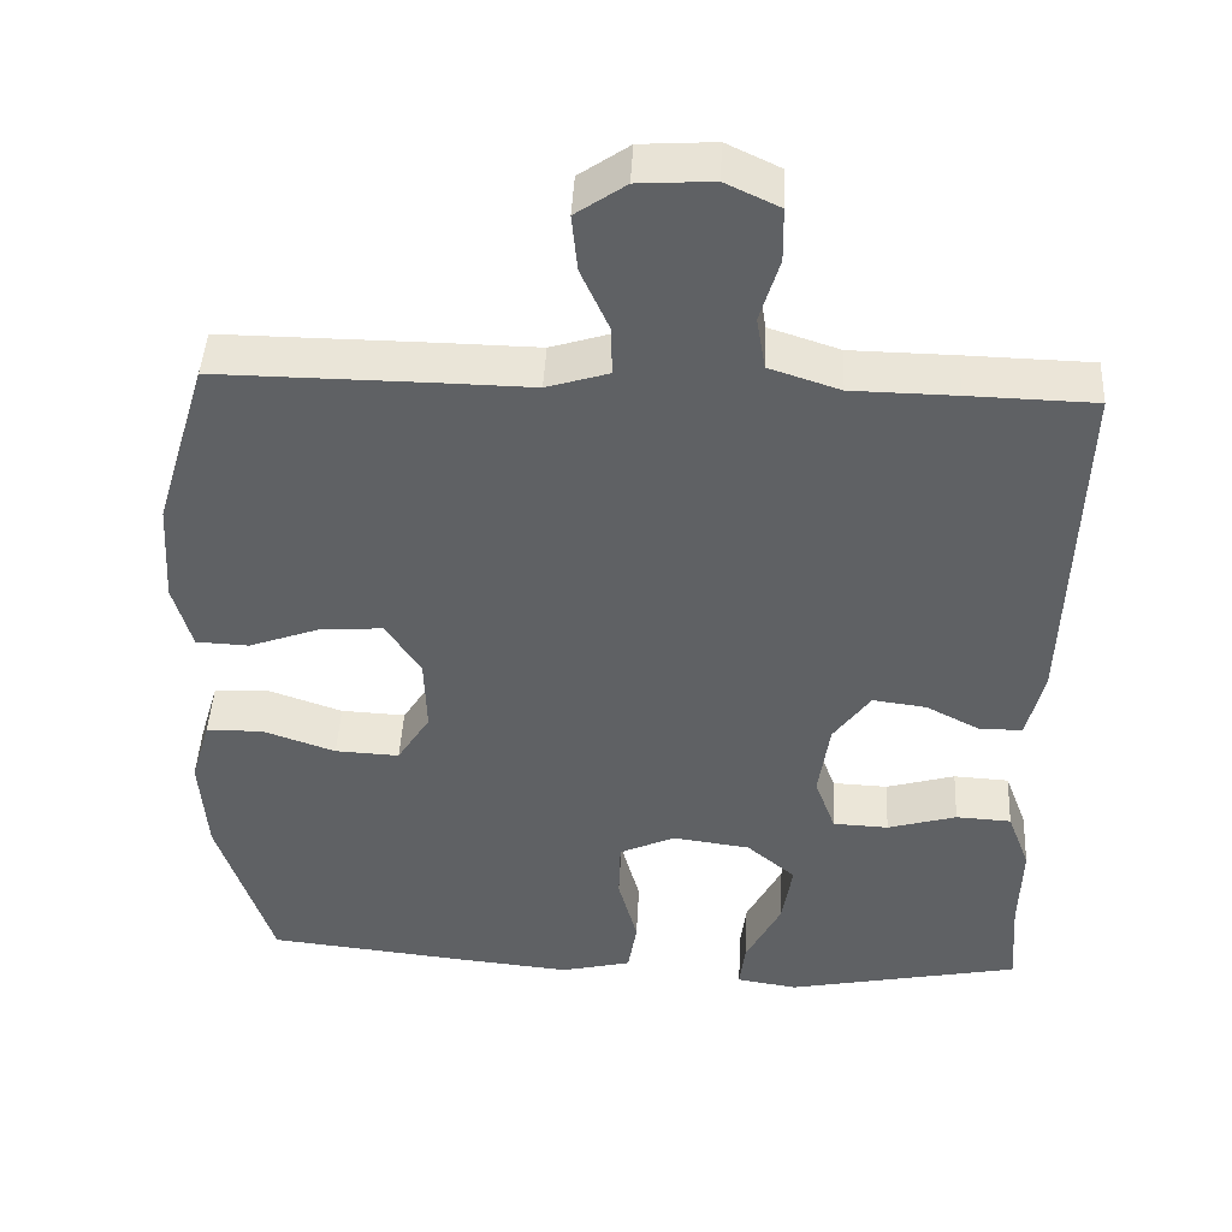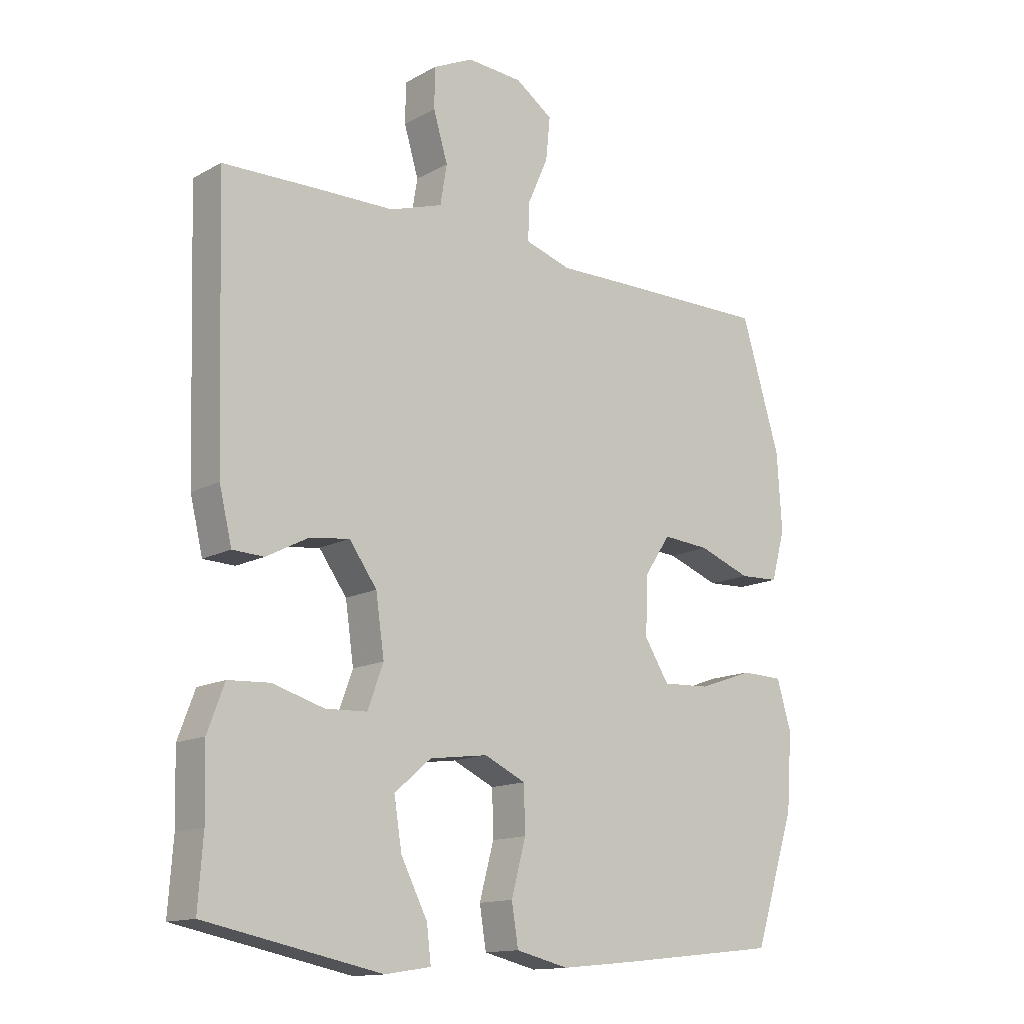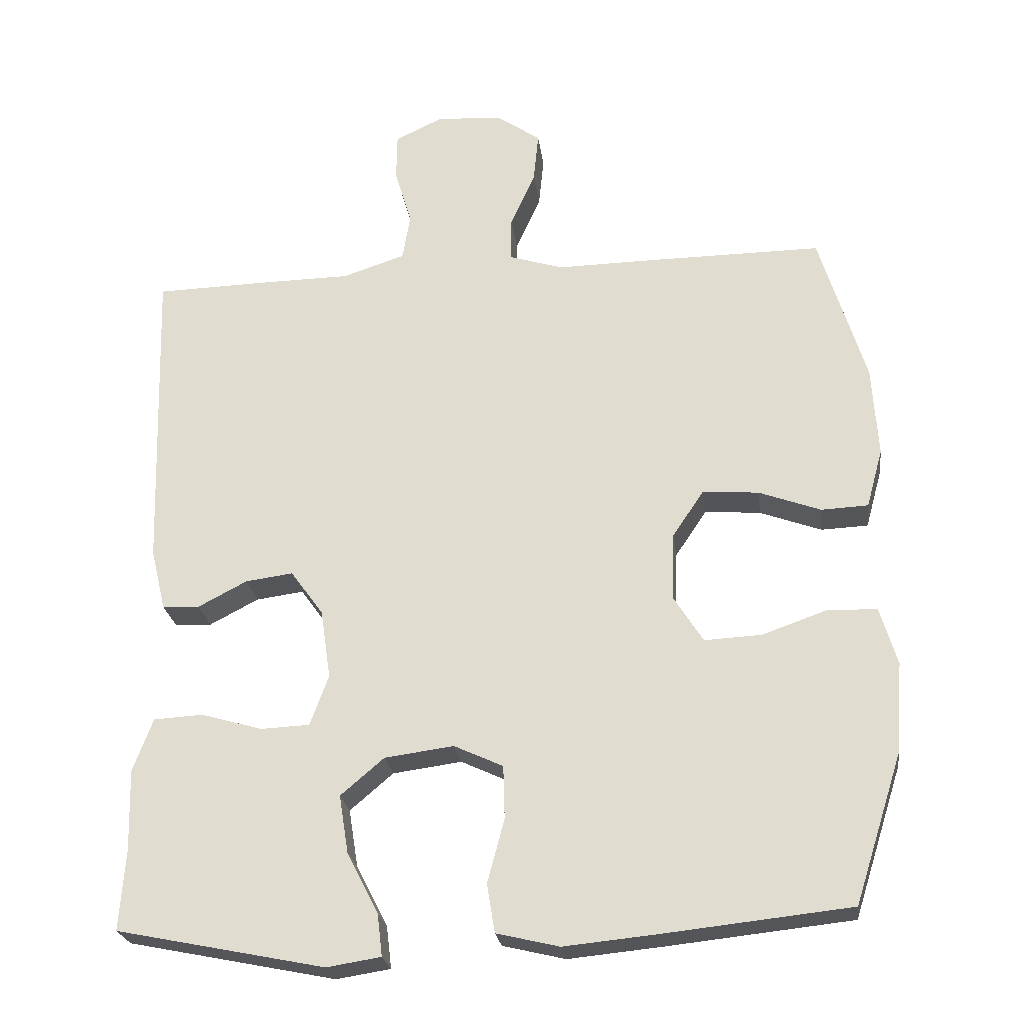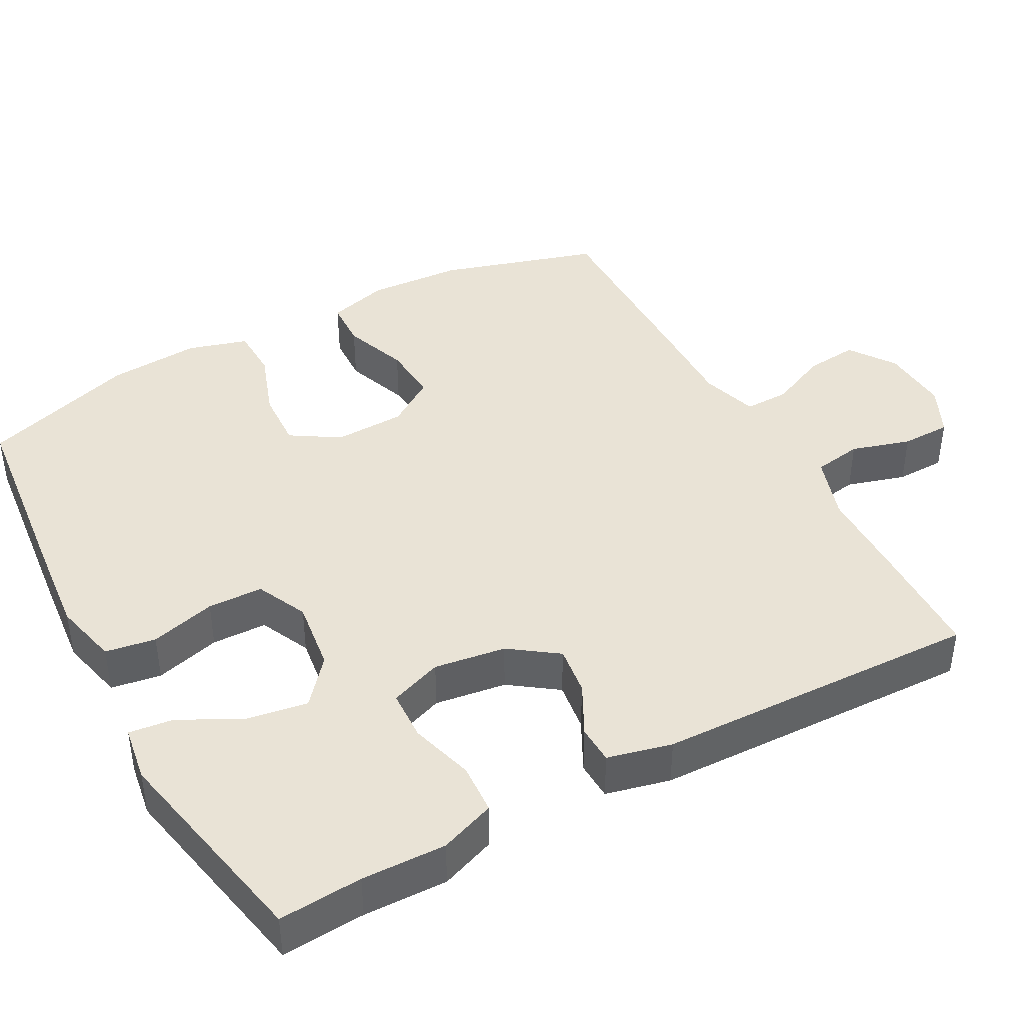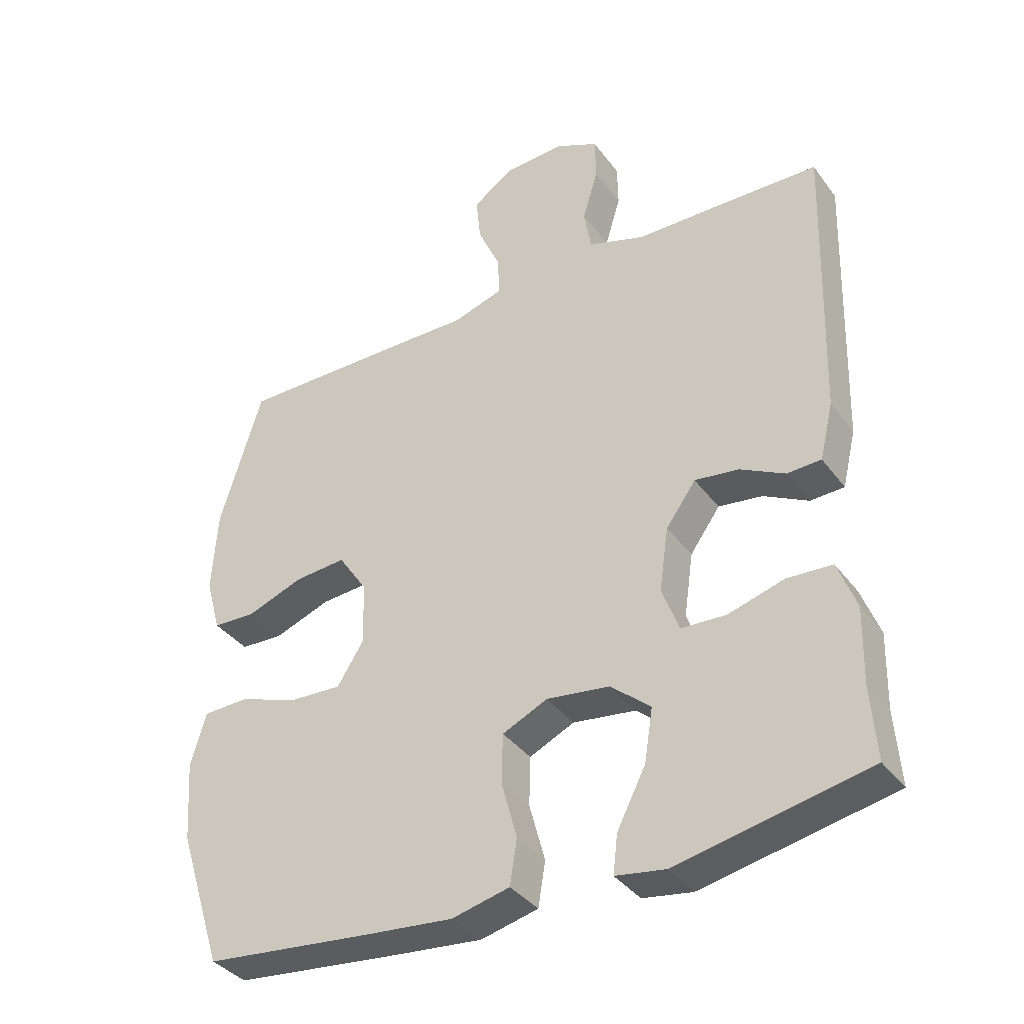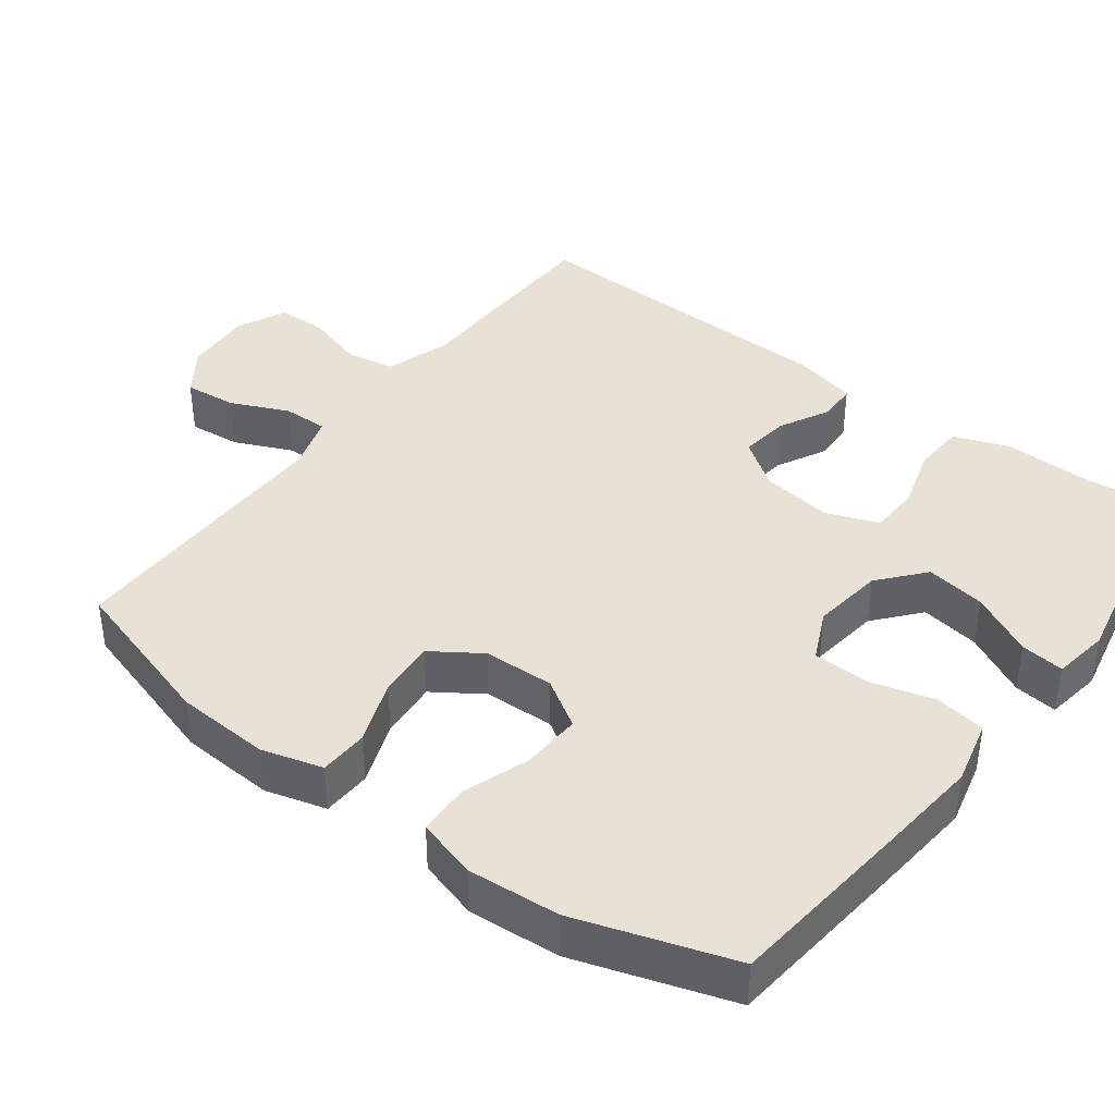
<metadata>
{"format":"obj","ext":"obj","renderer":"f3d","projection":"perspective","resolution":1024,"background":"white","views":[{"elev":44.7,"azim":-177.1,"up":"+Z"},{"elev":-14.0,"azim":-40.0,"up":"+Z"},{"elev":-24.5,"azim":7.4,"up":"+Z"},{"elev":42.0,"azim":-118.6,"up":"+Y"},{"elev":-37.1,"azim":-148.0,"up":"+Z"},{"elev":40.1,"azim":126.8,"up":"+Y"}]}
</metadata>
<code>
v -0.5 0.07 0.5
v -0.343 0.07 0.504
v -0.214 0.07 0.506
v -0.126 0.07 0.535
v -0.115 0.07 0.601
v -0.139 0.07 0.681
v -0.138 0.07 0.748
v -0.071 0.07 0.78
v 0.022 0.07 0.774
v 0.084 0.07 0.731
v 0.077 0.07 0.66
v 0.042 0.07 0.581
v 0.041 0.07 0.52
v 0.118 0.07 0.496
v 0.239 0.07 0.498
v 0.5 0.07 0.5
v 0.565 0.07 0.286
v 0.573 0.07 0.158
v 0.55 0.07 0.075
v 0.484 0.07 0.072
v 0.397 0.07 0.104
v 0.318 0.07 0.11
v 0.274 0.07 0.044
v 0.271 0.07 -0.052
v 0.312 0.07 -0.117
v 0.392 0.07 -0.113
v 0.483 0.07 -0.081
v 0.553 0.07 -0.083
v 0.577 0.07 -0.164
v 0.568 0.07 -0.289
v 0.5 0.07 -0.5
v 0.24 0.07 -0.528
v 0.108 0.07 -0.541
v 0.02 0.07 -0.52
v 0.009 0.07 -0.452
v 0.033 0.07 -0.363
v 0.031 0.07 -0.288
v -0.038 0.07 -0.256
v -0.135 0.07 -0.269
v -0.196 0.07 -0.321
v -0.183 0.07 -0.402
v -0.139 0.07 -0.488
v -0.132 0.07 -0.547
v -0.208 0.07 -0.559
v -0.5 0.07 -0.5
v -0.492 0.07 -0.387
v -0.495 0.07 -0.273
v -0.467 0.07 -0.198
v -0.398 0.07 -0.194
v -0.312 0.07 -0.219
v -0.243 0.07 -0.216
v -0.217 0.07 -0.145
v -0.231 0.07 -0.048
v -0.277 0.07 0.016
v -0.344 0.07 0.007
v -0.413 0.07 -0.029
v -0.465 0.07 -0.027
v -0.486 0.07 0.06
v -0.5 0 0.5
v -0.343 0 0.504
v -0.214 0 0.506
v -0.126 0 0.535
v -0.115 0 0.601
v -0.139 0 0.681
v -0.138 0 0.748
v -0.071 0 0.78
v 0.022 0 0.774
v 0.084 0 0.731
v 0.077 0 0.66
v 0.042 0 0.581
v 0.041 0 0.52
v 0.118 0 0.496
v 0.239 0 0.498
v 0.5 0 0.5
v 0.565 0 0.286
v 0.573 0 0.158
v 0.55 0 0.075
v 0.484 0 0.072
v 0.397 0 0.104
v 0.318 0 0.11
v 0.274 0 0.044
v 0.271 0 -0.052
v 0.312 0 -0.117
v 0.392 0 -0.113
v 0.483 0 -0.081
v 0.553 0 -0.083
v 0.577 0 -0.164
v 0.568 0 -0.289
v 0.5 0 -0.5
v 0.24 0 -0.528
v 0.108 0 -0.541
v 0.02 0 -0.52
v 0.009 0 -0.452
v 0.033 0 -0.363
v 0.031 0 -0.288
v -0.038 0 -0.256
v -0.135 0 -0.269
v -0.196 0 -0.321
v -0.183 0 -0.402
v -0.139 0 -0.488
v -0.132 0 -0.547
v -0.208 0 -0.559
v -0.5 0 -0.5
v -0.492 0 -0.387
v -0.495 0 -0.273
v -0.467 0 -0.198
v -0.398 0 -0.194
v -0.312 0 -0.219
v -0.243 0 -0.216
v -0.217 0 -0.145
v -0.231 0 -0.048
v -0.277 0 0.016
v -0.344 0 0.007
v -0.413 0 -0.029
v -0.465 0 -0.027
v -0.486 0 0.06
f 55 56 57 58
f 54 55 58 1
f 53 54 1 2
f 47 48 49 50
f 46 47 50 51
f 45 46 51
f 44 45 51
f 41 42 43 44
f 40 41 44 51
f 39 40 51 52
f 33 34 35 36
f 33 36 37
f 32 33 37
f 31 32 37
f 30 31 37 38
f 26 27 28 29
f 25 26 29 30
f 18 19 20 21
f 18 21 22
f 17 18 22
f 14 15 16 17
f 13 14 17 22
f 9 10 11 12
f 9 12 13
f 8 9 13
f 5 6 7 8
f 4 5 8 13
f 3 4 13 22
f 53 2 3 22
f 38 39 52 53
f 25 30 38 53
f 24 25 53
f 23 24 53
f 22 23 53
f 116 115 114 113
f 59 116 113 112
f 60 59 112 111
f 108 107 106 105
f 109 108 105 104
f 109 104 103
f 109 103 102
f 102 101 100 99
f 109 102 99 98
f 110 109 98 97
f 94 93 92 91
f 95 94 91
f 95 91 90
f 95 90 89
f 96 95 89 88
f 87 86 85 84
f 88 87 84 83
f 79 78 77 76
f 80 79 76
f 80 76 75
f 75 74 73 72
f 80 75 72 71
f 70 69 68 67
f 71 70 67
f 71 67 66
f 66 65 64 63
f 71 66 63 62
f 80 71 62 61
f 80 61 60 111
f 111 110 97 96
f 111 96 88 83
f 111 83 82
f 111 82 81
f 111 81 80
f 1 59 60 2
f 2 60 61 3
f 3 61 62 4
f 4 62 63 5
f 5 63 64 6
f 6 64 65 7
f 7 65 66 8
f 8 66 67 9
f 9 67 68 10
f 10 68 69 11
f 11 69 70 12
f 12 70 71 13
f 13 71 72 14
f 14 72 73 15
f 15 73 74 16
f 16 74 75 17
f 17 75 76 18
f 18 76 77 19
f 19 77 78 20
f 20 78 79 21
f 21 79 80 22
f 22 80 81 23
f 23 81 82 24
f 24 82 83 25
f 25 83 84 26
f 26 84 85 27
f 27 85 86 28
f 28 86 87 29
f 29 87 88 30
f 30 88 89 31
f 31 89 90 32
f 32 90 91 33
f 33 91 92 34
f 34 92 93 35
f 35 93 94 36
f 36 94 95 37
f 37 95 96 38
f 38 96 97 39
f 39 97 98 40
f 40 98 99 41
f 41 99 100 42
f 42 100 101 43
f 43 101 102 44
f 44 102 103 45
f 45 103 104 46
f 46 104 105 47
f 47 105 106 48
f 48 106 107 49
f 49 107 108 50
f 50 108 109 51
f 51 109 110 52
f 52 110 111 53
f 53 111 112 54
f 54 112 113 55
f 55 113 114 56
f 56 114 115 57
f 57 115 116 58
f 58 116 59 1

</code>
